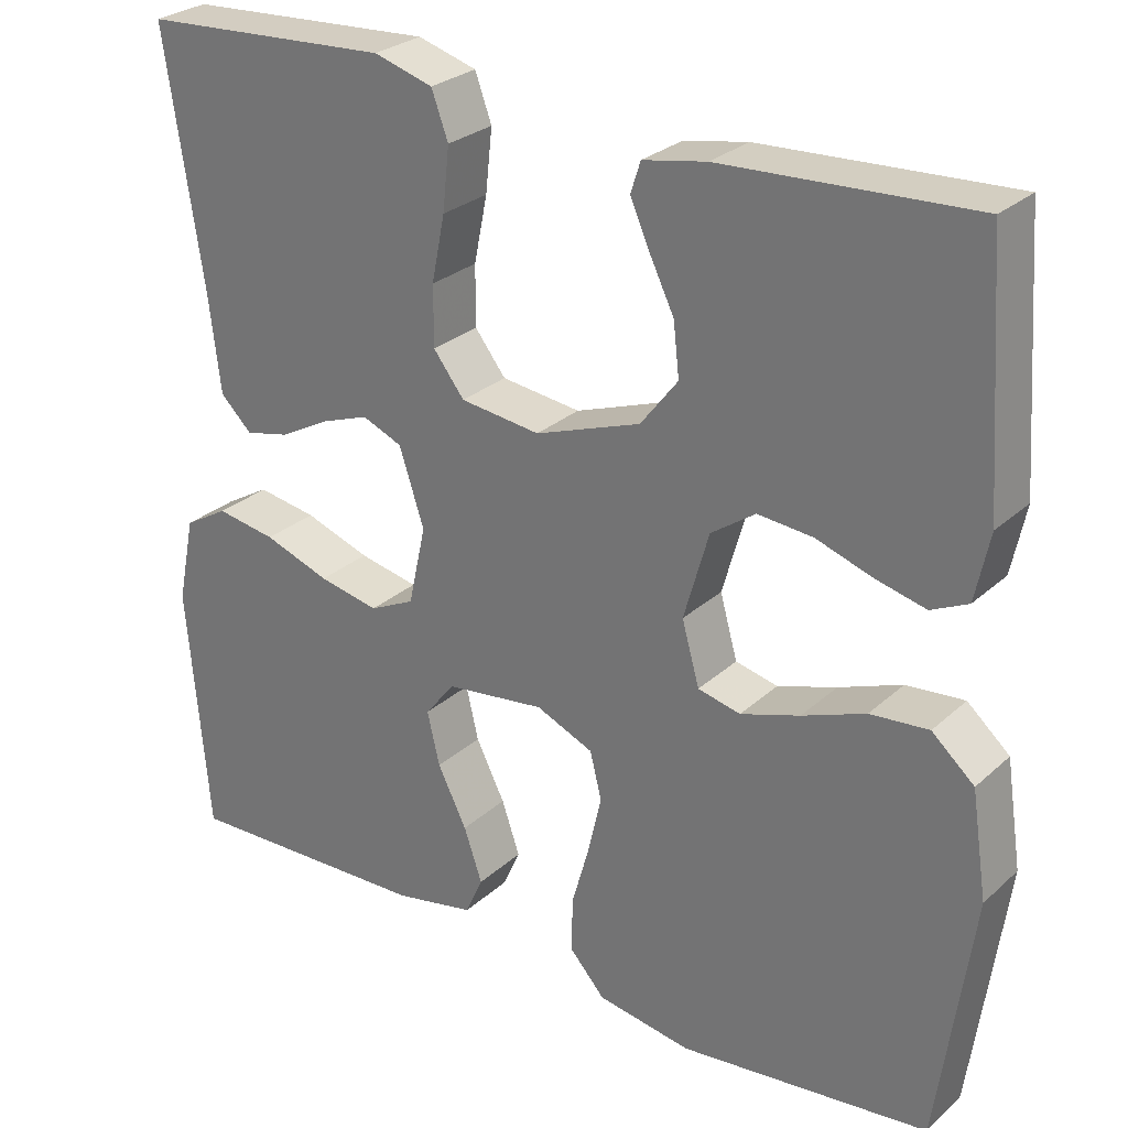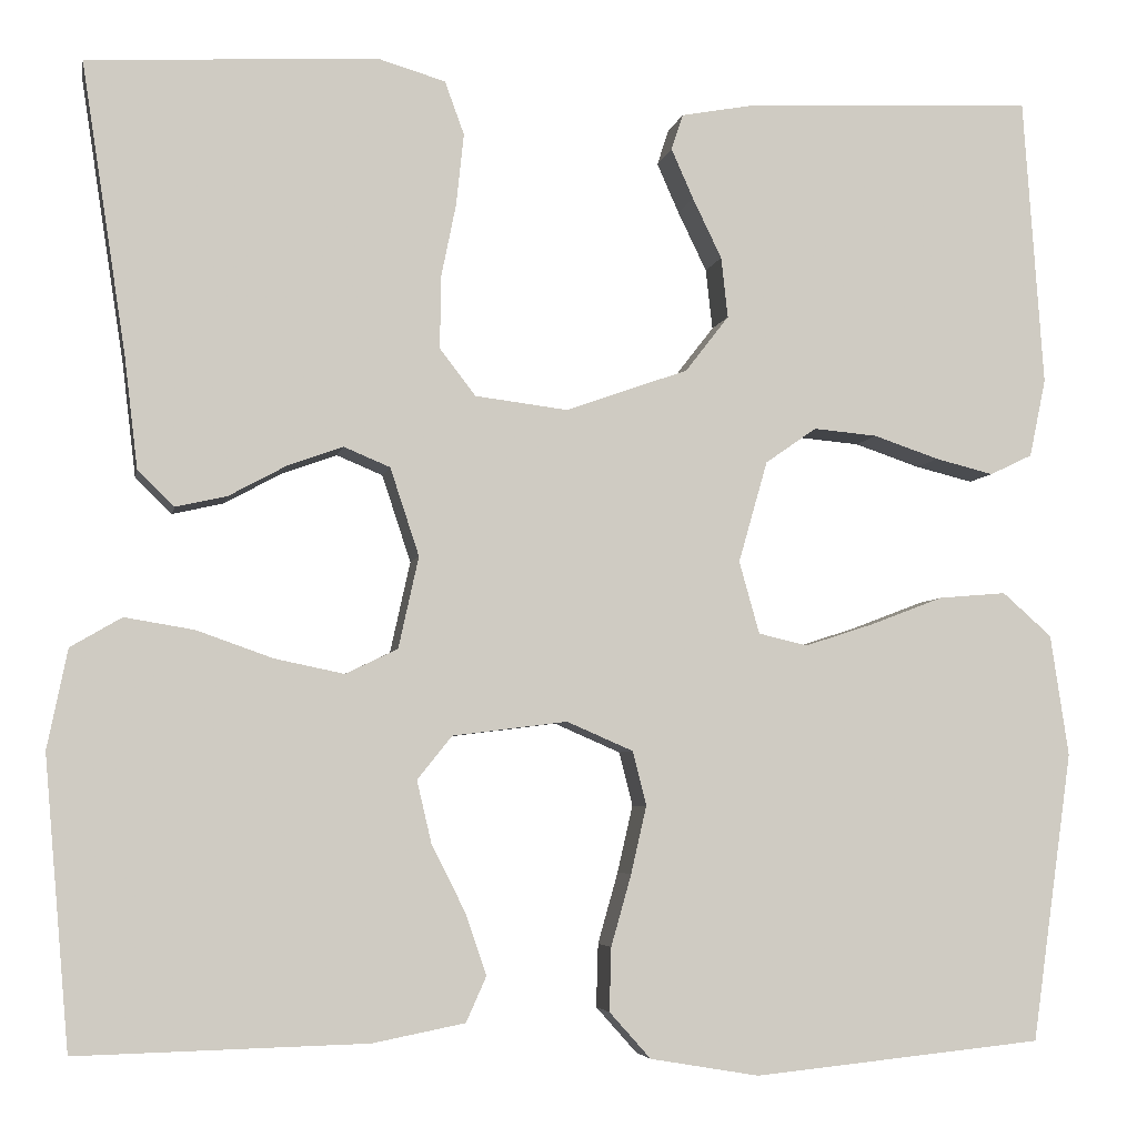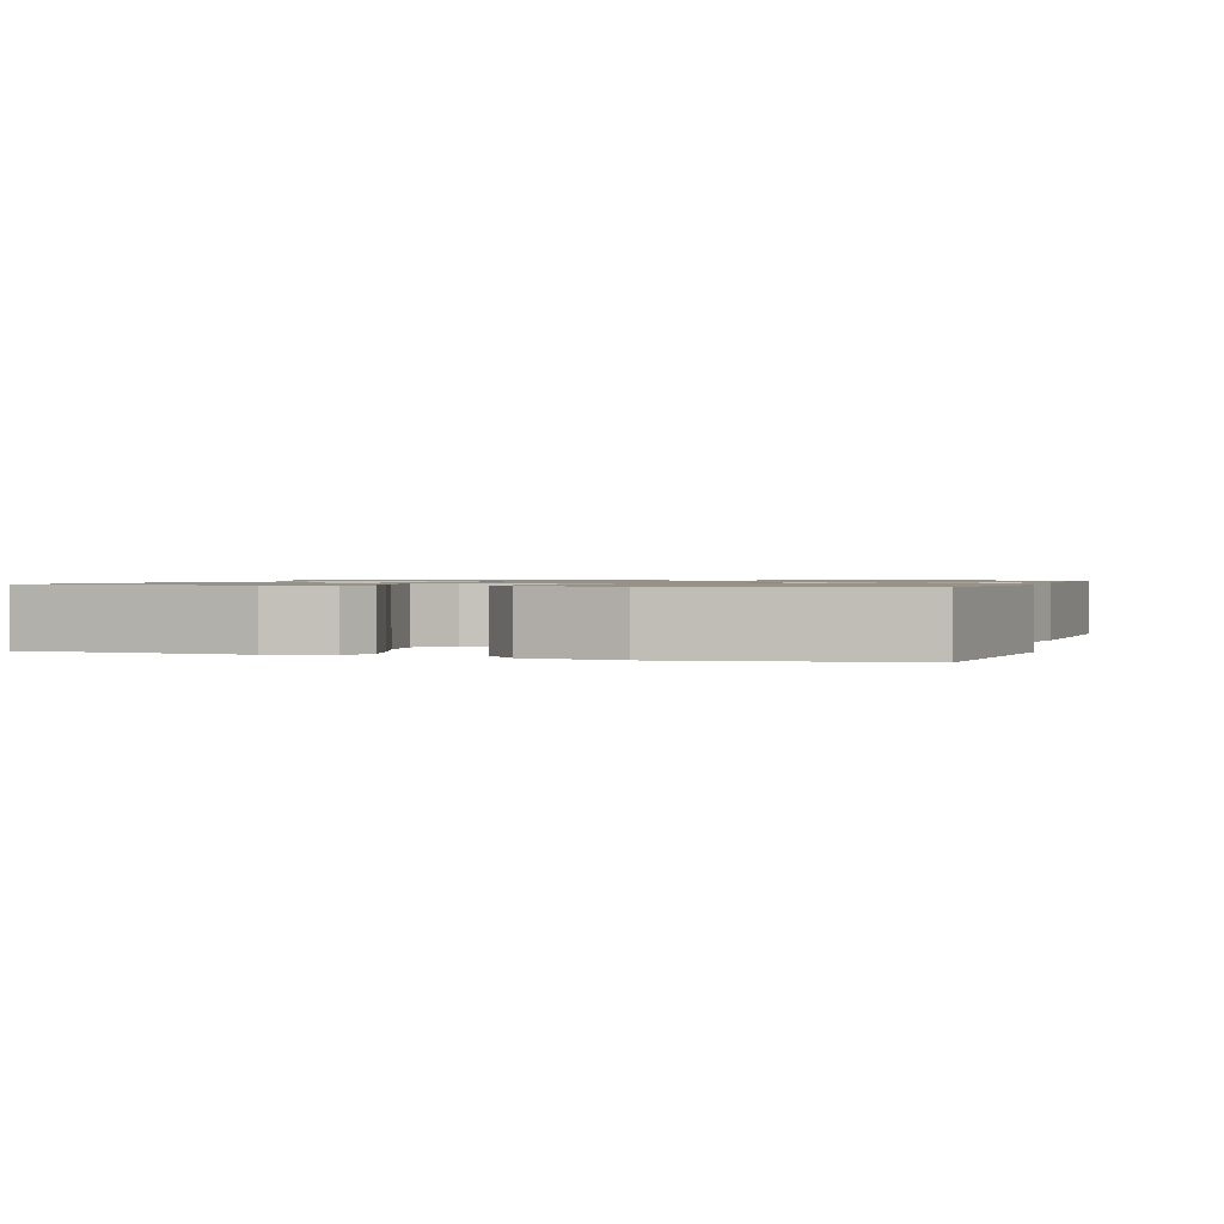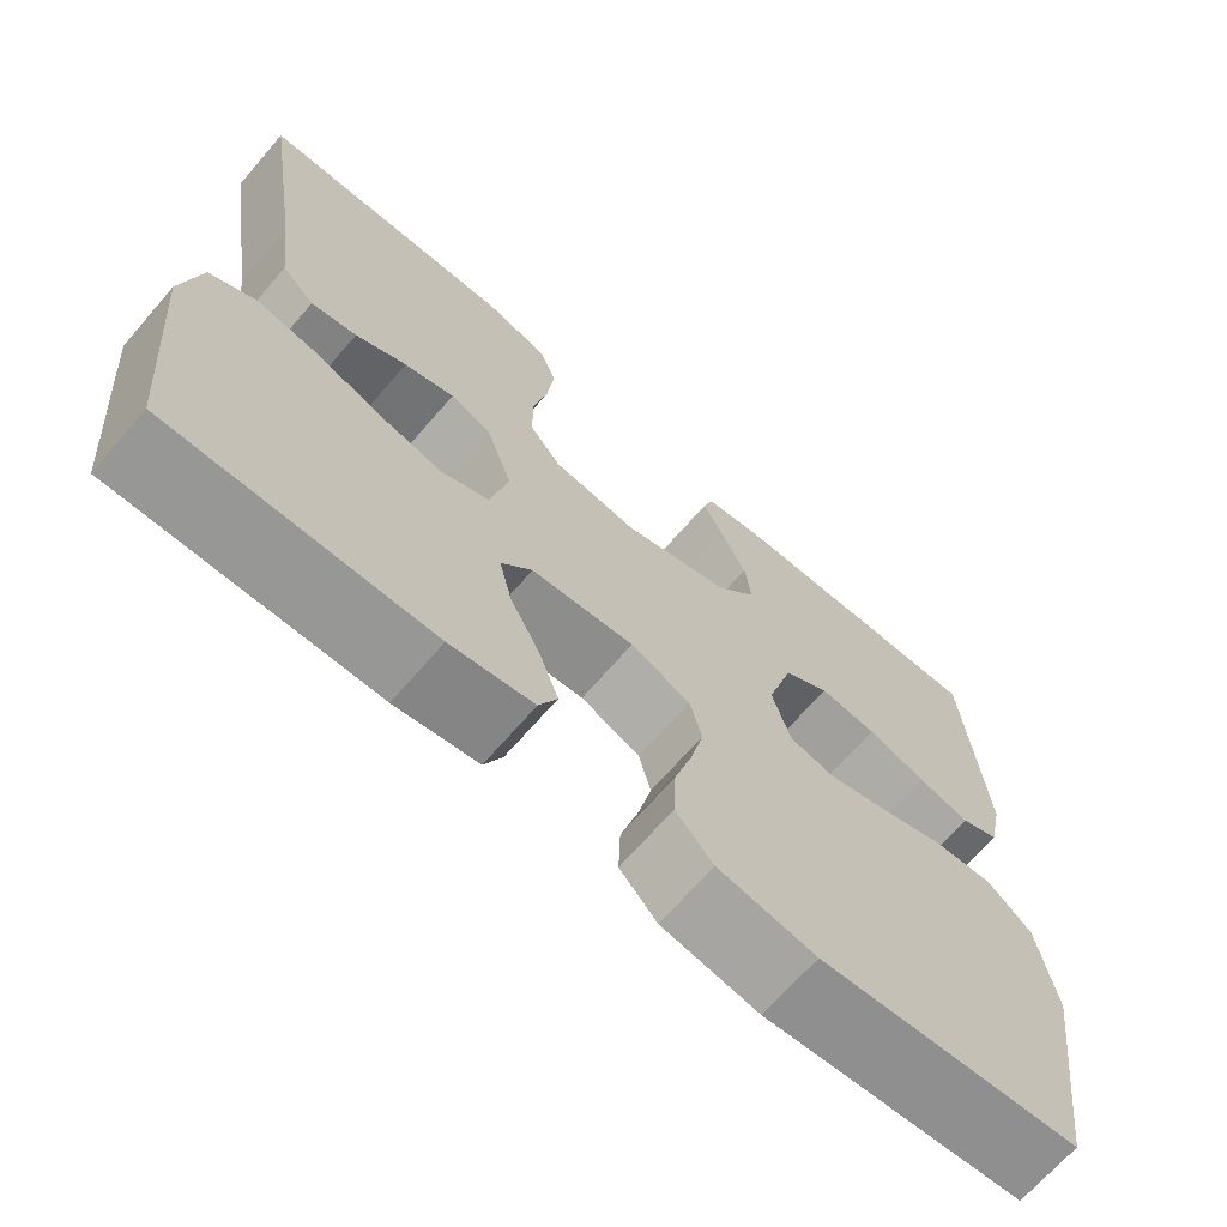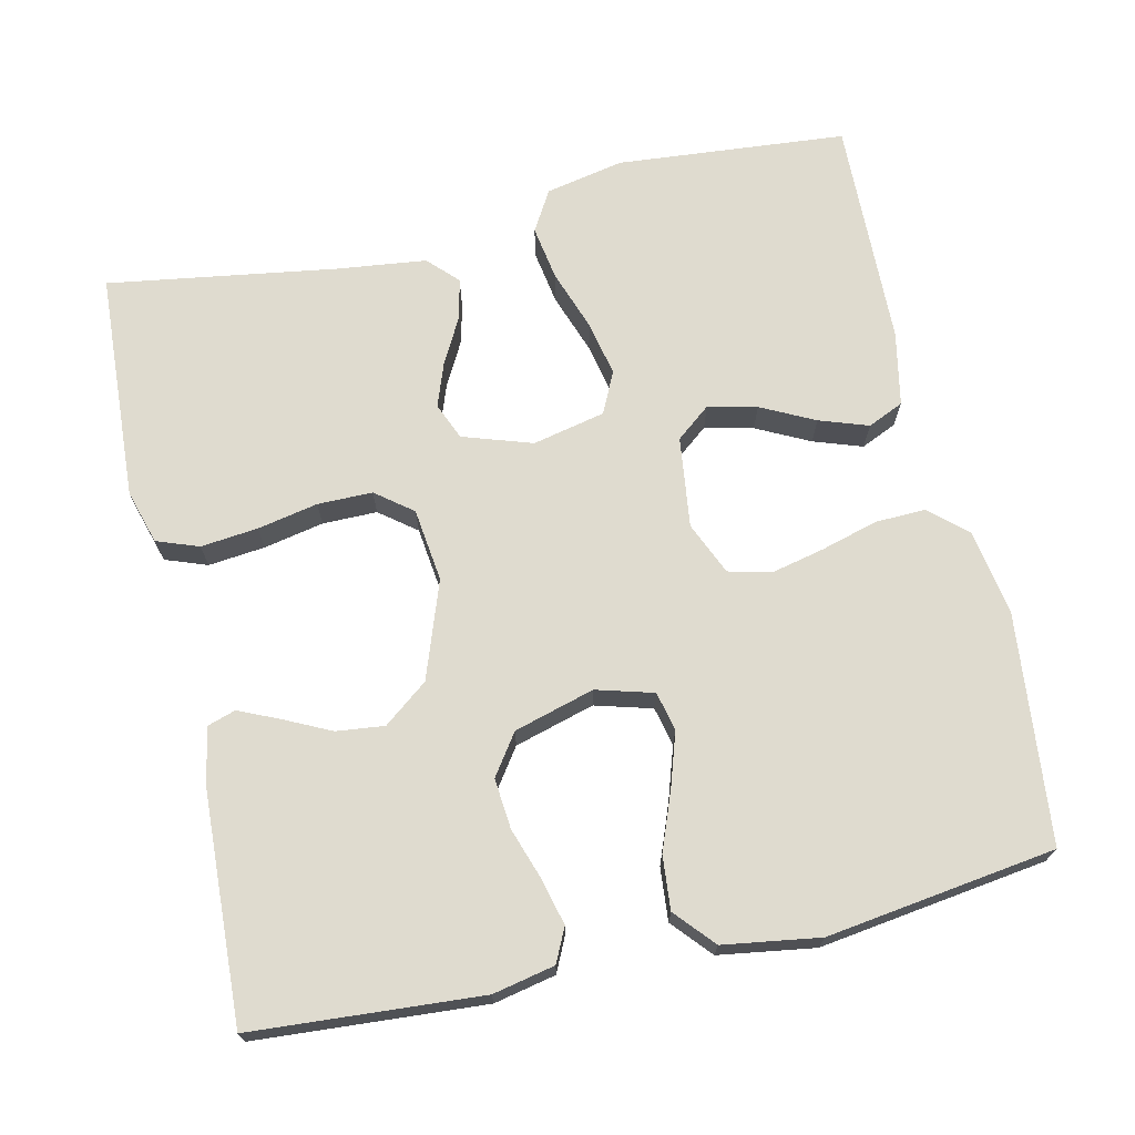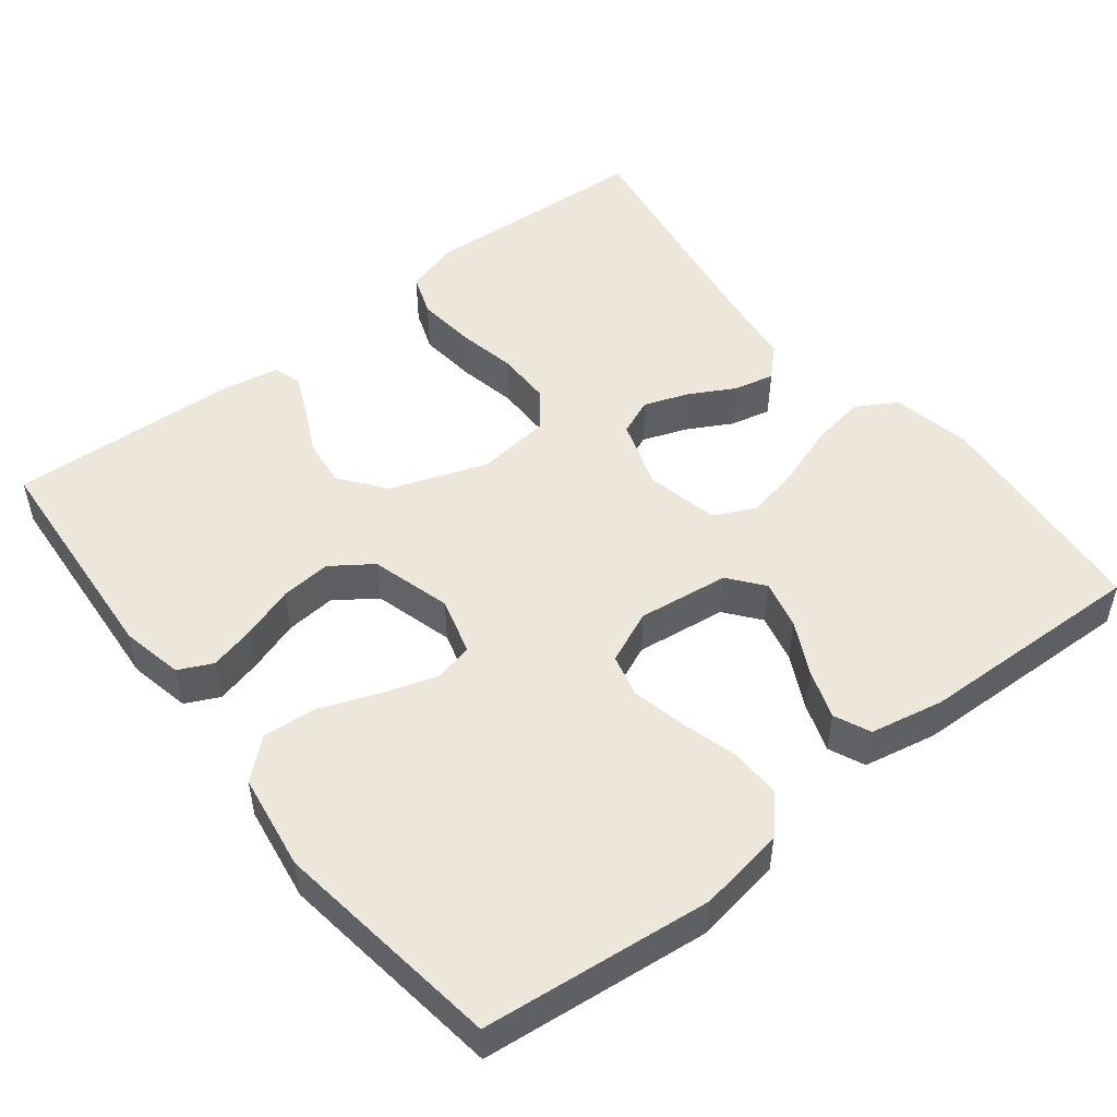
<metadata>
{"format":"obj","ext":"obj","renderer":"f3d","projection":"perspective","resolution":1024,"background":"white","views":[{"elev":27.4,"azim":36.5,"up":"+Z"},{"elev":-4.9,"azim":-10.5,"up":"+Z"},{"elev":1.1,"azim":108.1,"up":"+Y"},{"elev":-68.9,"azim":-41.0,"up":"+Z"},{"elev":70.5,"azim":77.3,"up":"+Y"},{"elev":50.4,"azim":142.0,"up":"+Y"}]}
</metadata>
<code>
v 0.5 0.07 0.5
v 0.521 0.07 0.2
v 0.504 0.07 0.119
v 0.46 0.07 0.098
v 0.4 0.07 0.113
v 0.332 0.07 0.136
v 0.266 0.07 0.142
v 0.213 0.07 0.105
v 0.183 0.07 0
v 0.204 0.07 -0.075
v 0.255 0.07 -0.087
v 0.326 0.07 -0.064
v 0.402 0.07 -0.035
v 0.472 0.07 -0.029
v 0.523 0.07 -0.074
v 0.542 0.07 -0.2
v 0.5 0.07 -0.5
v 0.2 0.07 -0.531
v 0.087 0.07 -0.512
v 0.044 0.07 -0.464
v 0.046 0.07 -0.398
v 0.067 0.07 -0.324
v 0.083 0.07 -0.254
v 0.069 0.07 -0.198
v 0 0.07 -0.168
v -0.119 0.07 -0.183
v -0.155 0.07 -0.228
v -0.14 0.07 -0.292
v -0.105 0.07 -0.362
v -0.083 0.07 -0.426
v -0.104 0.07 -0.473
v -0.2 0.07 -0.492
v -0.5 0.07 -0.5
v -0.526 0.07 -0.2
v -0.505 0.07 -0.097
v -0.452 0.07 -0.066
v -0.38 0.07 -0.078
v -0.301 0.07 -0.106
v -0.229 0.07 -0.121
v -0.175 0.07 -0.095
v -0.154 0.07 0
v -0.184 0.07 0.091
v -0.232 0.07 0.111
v -0.29 0.07 0.09
v -0.349 0.07 0.058
v -0.402 0.07 0.046
v -0.44 0.07 0.083
v -0.454 0.07 0.2
v -0.5 0.07 0.5
v -0.2 0.07 0.517
v -0.129 0.07 0.496
v -0.109 0.07 0.441
v -0.117 0.07 0.366
v -0.133 0.07 0.287
v -0.133 0.07 0.215
v -0.096 0.07 0.167
v 0 0.07 0.155
v 0.127 0.07 0.2
v 0.172 0.07 0.258
v 0.165 0.07 0.321
v 0.135 0.07 0.383
v 0.112 0.07 0.435
v 0.124 0.07 0.472
v 0.2 0.07 0.486
v 0.5 0 0.5
v 0.521 0 0.2
v 0.504 0 0.119
v 0.46 0 0.098
v 0.4 0 0.113
v 0.332 0 0.136
v 0.266 0 0.142
v 0.213 0 0.105
v 0.183 0 0
v 0.204 0 -0.075
v 0.255 0 -0.087
v 0.326 0 -0.064
v 0.402 0 -0.035
v 0.472 0 -0.029
v 0.523 0 -0.074
v 0.542 0 -0.2
v 0.5 0 -0.5
v 0.2 0 -0.531
v 0.087 0 -0.512
v 0.044 0 -0.464
v 0.046 0 -0.398
v 0.067 0 -0.324
v 0.083 0 -0.254
v 0.069 0 -0.198
v 0 0 -0.168
v -0.119 0 -0.183
v -0.155 0 -0.228
v -0.14 0 -0.292
v -0.105 0 -0.362
v -0.083 0 -0.426
v -0.104 0 -0.473
v -0.2 0 -0.492
v -0.5 0 -0.5
v -0.526 0 -0.2
v -0.505 0 -0.097
v -0.452 0 -0.066
v -0.38 0 -0.078
v -0.301 0 -0.106
v -0.229 0 -0.121
v -0.175 0 -0.095
v -0.154 0 0
v -0.184 0 0.091
v -0.232 0 0.111
v -0.29 0 0.09
v -0.349 0 0.058
v -0.402 0 0.046
v -0.44 0 0.083
v -0.454 0 0.2
v -0.5 0 0.5
v -0.2 0 0.517
v -0.129 0 0.496
v -0.109 0 0.441
v -0.117 0 0.366
v -0.133 0 0.287
v -0.133 0 0.215
v -0.096 0 0.167
v 0 0 0.155
v 0.127 0 0.2
v 0.172 0 0.258
v 0.165 0 0.321
v 0.135 0 0.383
v 0.112 0 0.435
v 0.124 0 0.472
v 0.2 0 0.486
f 60 61 62 63
f 60 63 64 1
f 51 52 53 54
f 49 50 51 54
f 48 49 54 55
f 47 48 55 56
f 44 45 46 47
f 43 44 47 56
f 35 36 37 38
f 35 38 39
f 34 35 39
f 33 34 39
f 32 33 39 40
f 28 29 30 31
f 27 28 31 32
f 19 20 21 22
f 19 22 23
f 18 19 23
f 17 18 23 24
f 15 16 17 24
f 12 13 14 15
f 11 12 15 24
f 3 4 5 6
f 1 2 3 6
f 59 60 1 6
f 58 59 6 7
f 57 58 7 8
f 42 43 56 57
f 41 42 57 8
f 27 32 40 41
f 26 27 41
f 25 26 41 8
f 10 11 24 25
f 9 10 25
f 8 9 25
f 127 126 125 124
f 65 128 127 124
f 118 117 116 115
f 118 115 114 113
f 119 118 113 112
f 120 119 112 111
f 111 110 109 108
f 120 111 108 107
f 102 101 100 99
f 103 102 99
f 103 99 98
f 103 98 97
f 104 103 97 96
f 95 94 93 92
f 96 95 92 91
f 86 85 84 83
f 87 86 83
f 87 83 82
f 88 87 82 81
f 88 81 80 79
f 79 78 77 76
f 88 79 76 75
f 70 69 68 67
f 70 67 66 65
f 70 65 124 123
f 71 70 123 122
f 72 71 122 121
f 121 120 107 106
f 72 121 106 105
f 105 104 96 91
f 105 91 90
f 72 105 90 89
f 89 88 75 74
f 89 74 73
f 89 73 72
f 1 65 66 2
f 2 66 67 3
f 3 67 68 4
f 4 68 69 5
f 5 69 70 6
f 6 70 71 7
f 7 71 72 8
f 8 72 73 9
f 9 73 74 10
f 10 74 75 11
f 11 75 76 12
f 12 76 77 13
f 13 77 78 14
f 14 78 79 15
f 15 79 80 16
f 16 80 81 17
f 17 81 82 18
f 18 82 83 19
f 19 83 84 20
f 20 84 85 21
f 21 85 86 22
f 22 86 87 23
f 23 87 88 24
f 24 88 89 25
f 25 89 90 26
f 26 90 91 27
f 27 91 92 28
f 28 92 93 29
f 29 93 94 30
f 30 94 95 31
f 31 95 96 32
f 32 96 97 33
f 33 97 98 34
f 34 98 99 35
f 35 99 100 36
f 36 100 101 37
f 37 101 102 38
f 38 102 103 39
f 39 103 104 40
f 40 104 105 41
f 41 105 106 42
f 42 106 107 43
f 43 107 108 44
f 44 108 109 45
f 45 109 110 46
f 46 110 111 47
f 47 111 112 48
f 48 112 113 49
f 49 113 114 50
f 50 114 115 51
f 51 115 116 52
f 52 116 117 53
f 53 117 118 54
f 54 118 119 55
f 55 119 120 56
f 56 120 121 57
f 57 121 122 58
f 58 122 123 59
f 59 123 124 60
f 60 124 125 61
f 61 125 126 62
f 62 126 127 63
f 63 127 128 64
f 64 128 65 1

</code>
